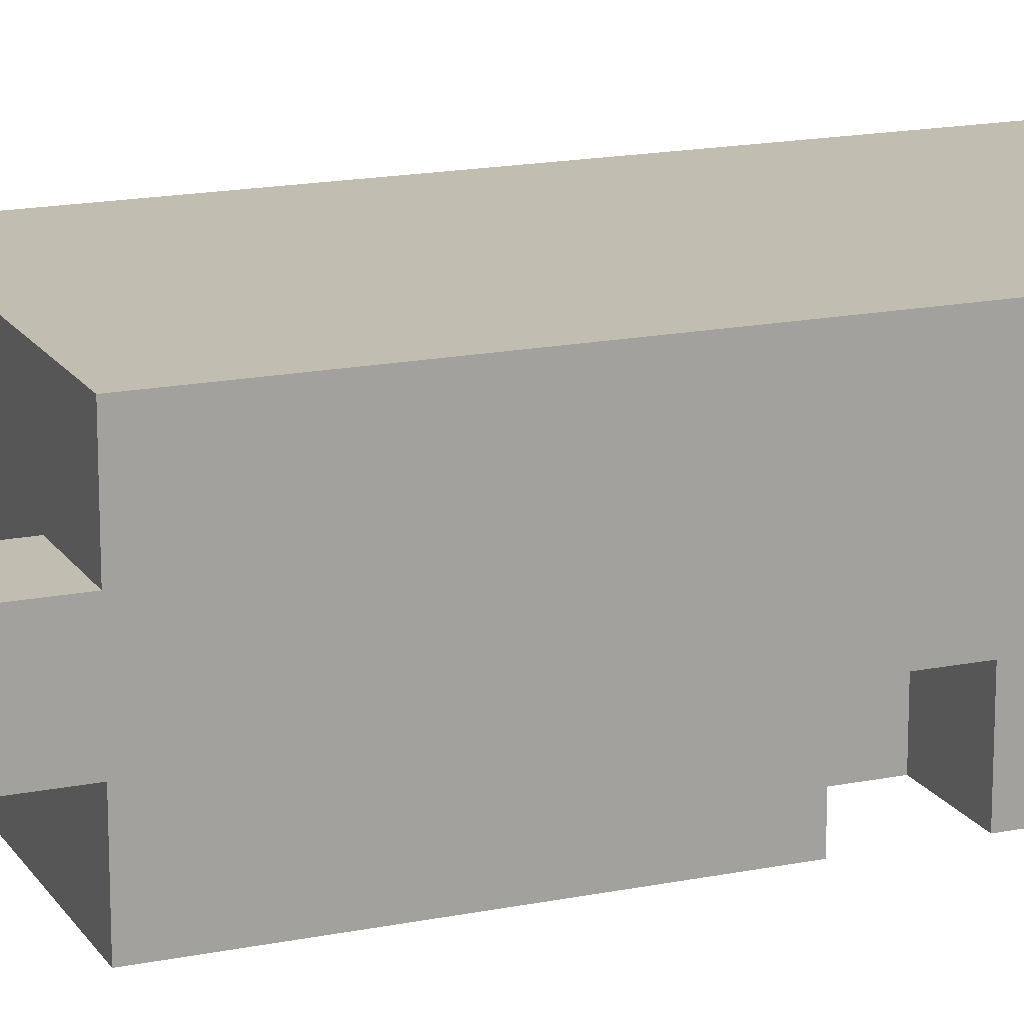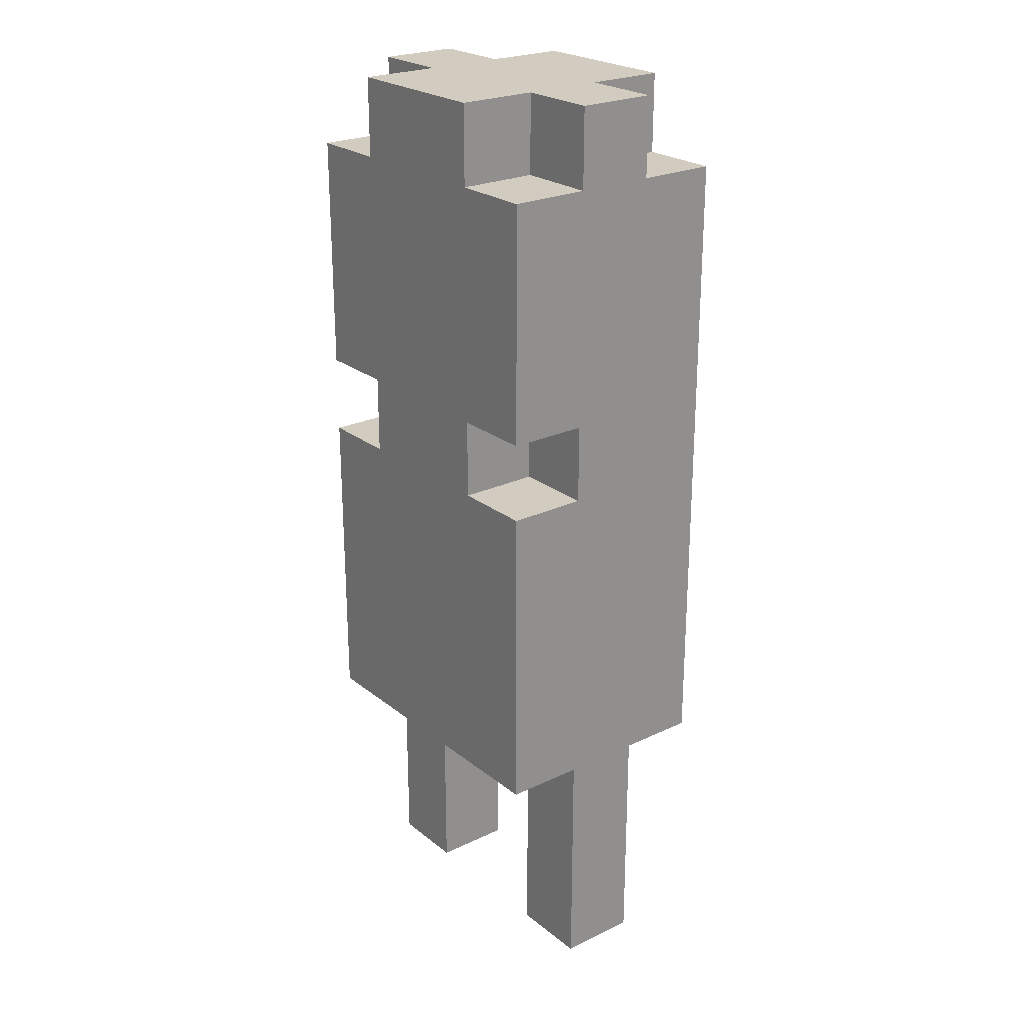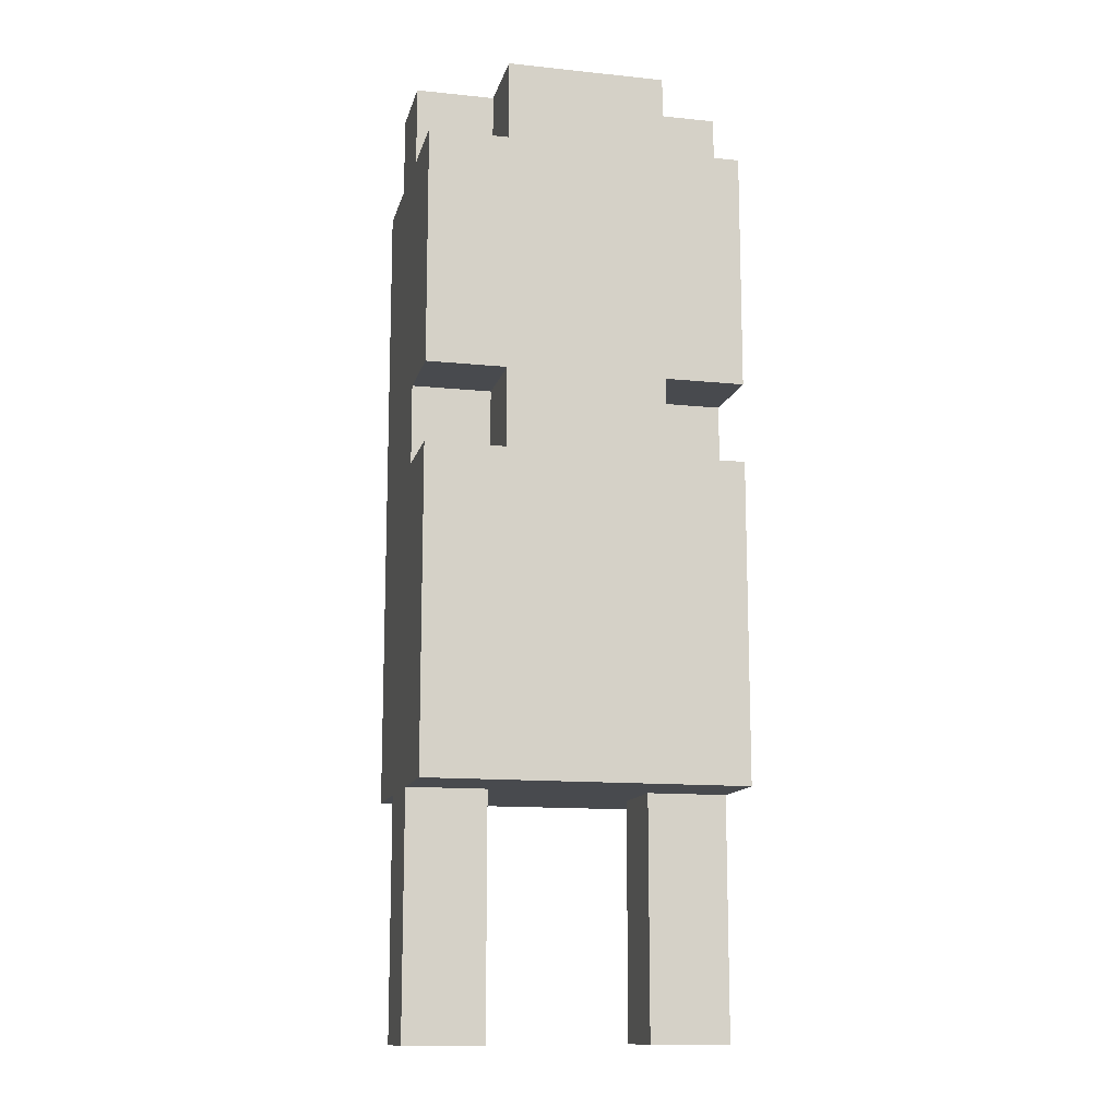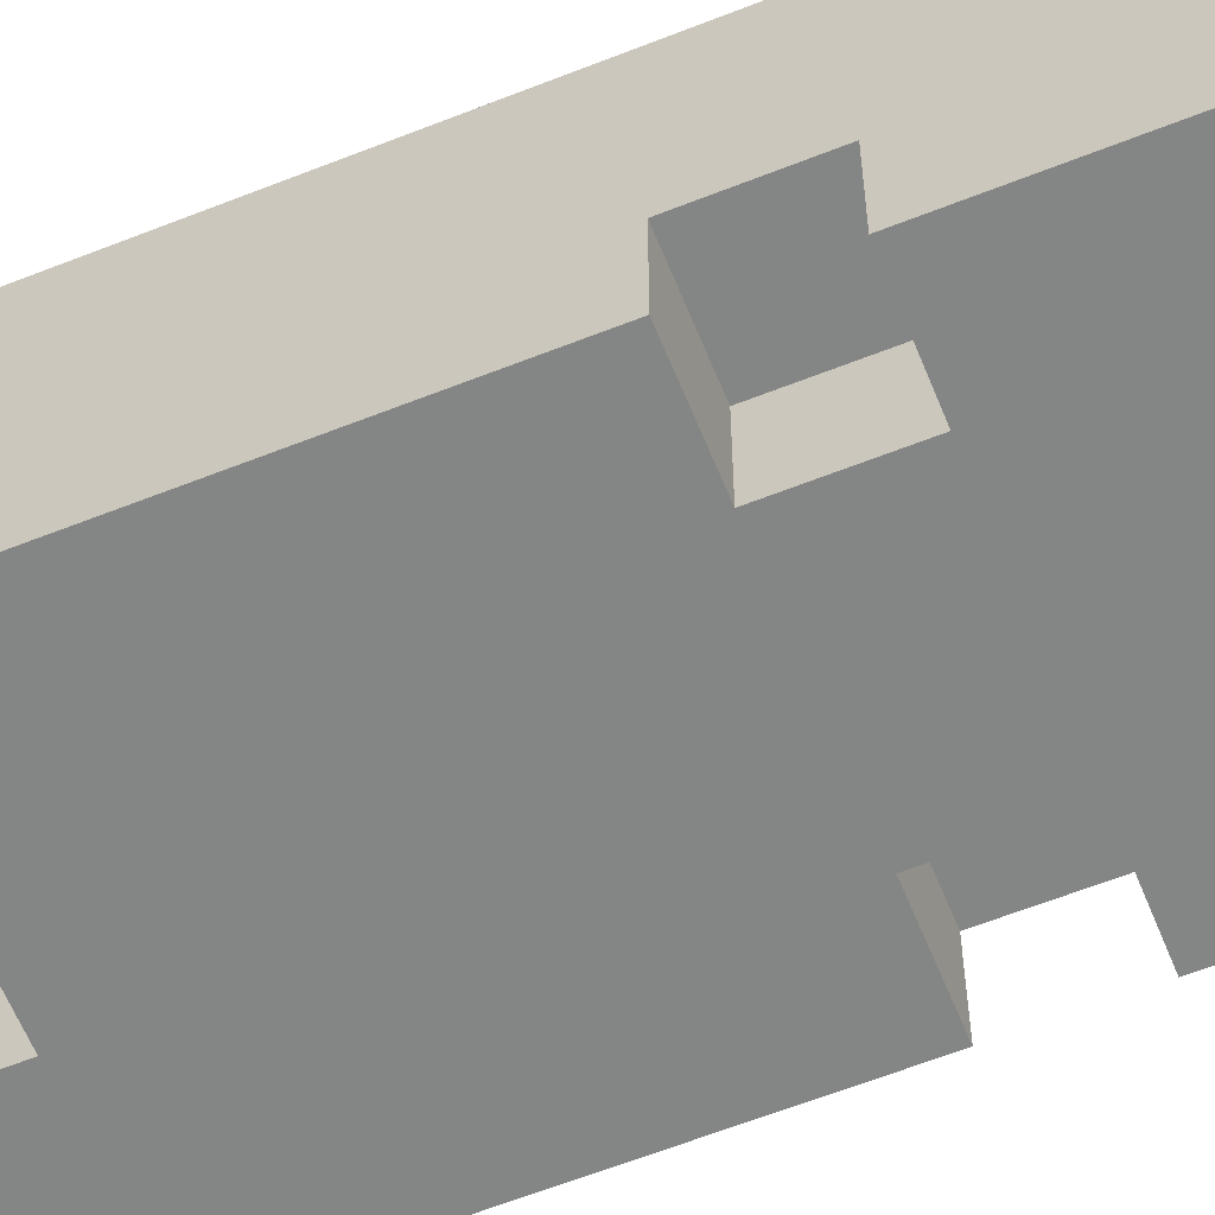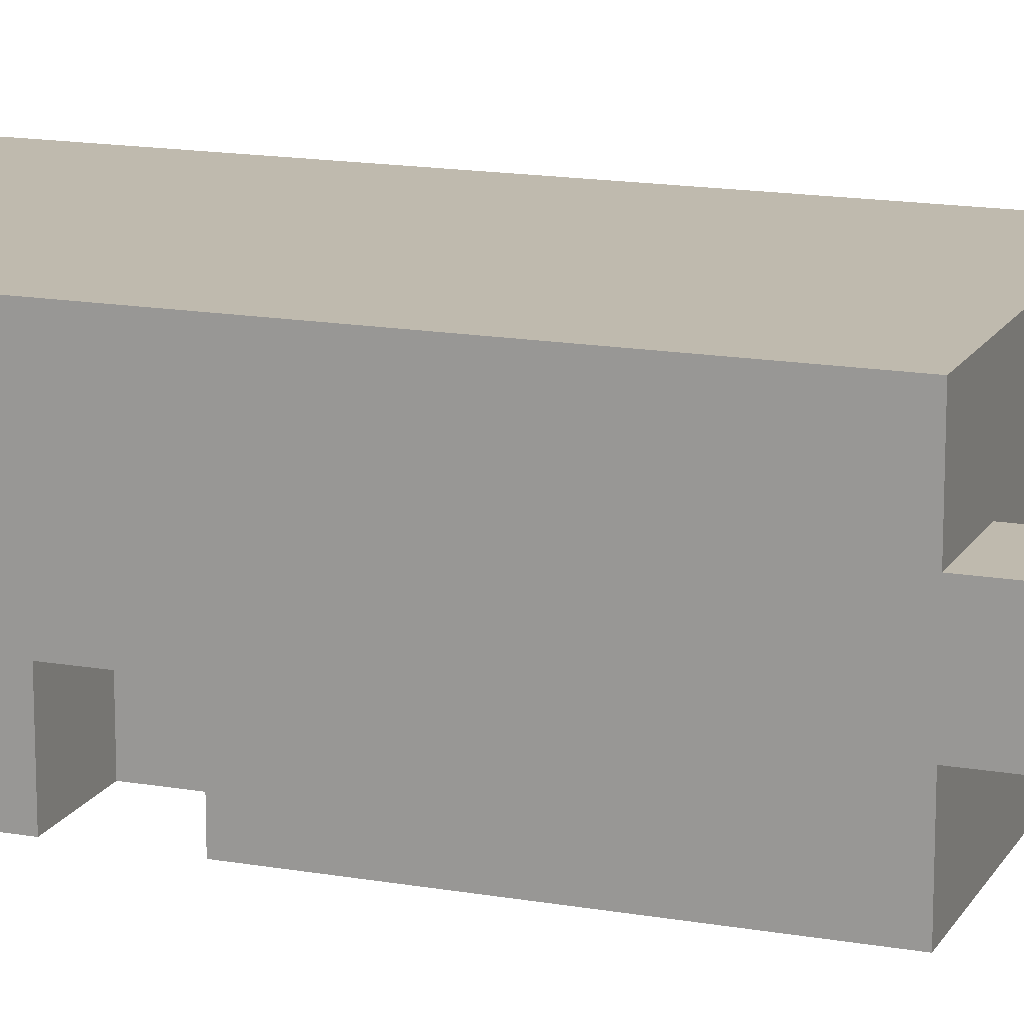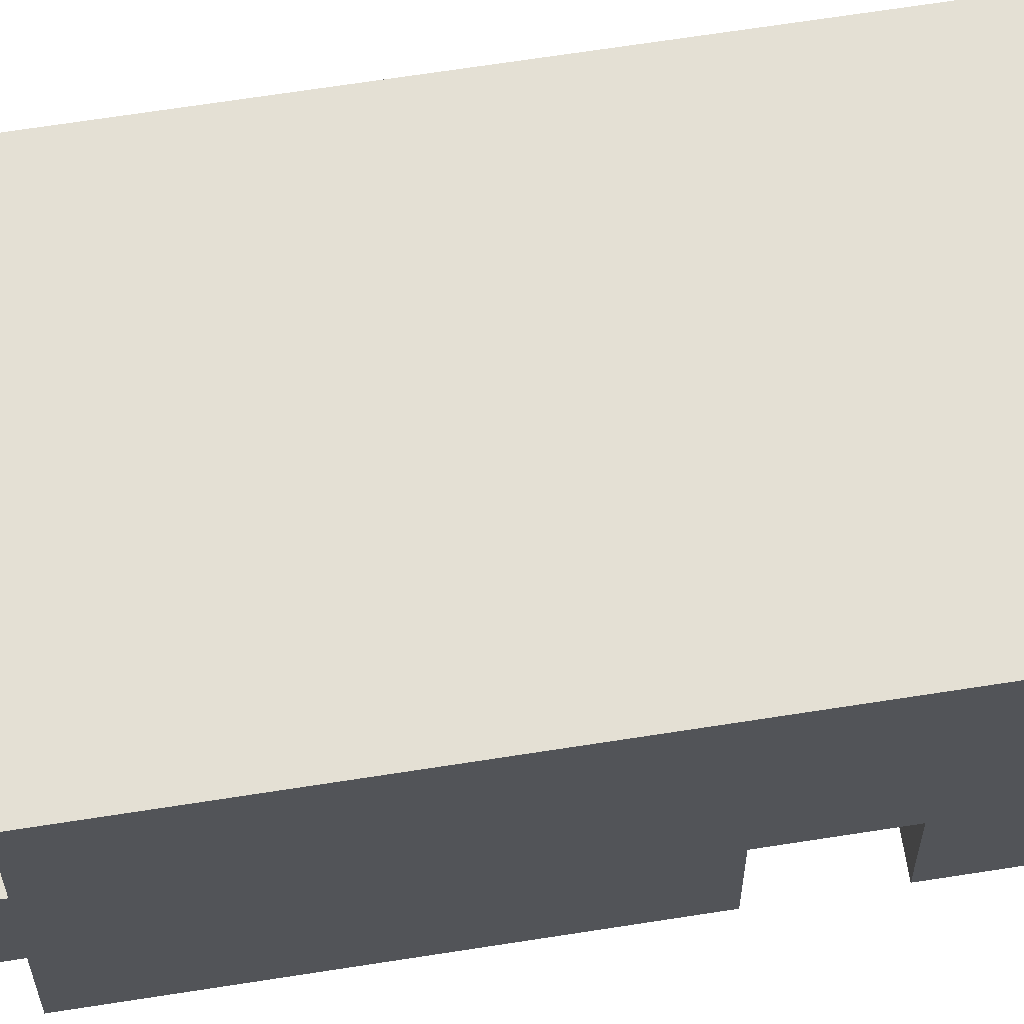
<metadata>
{"format":"obj","ext":"obj","renderer":"f3d","projection":"perspective","resolution":1024,"background":"white","views":[{"elev":16.8,"azim":67.7,"up":"+Z"},{"elev":24.2,"azim":-128.1,"up":"+Y"},{"elev":-12.9,"azim":166.7,"up":"+Y"},{"elev":-61.6,"azim":112.0,"up":"+Z"},{"elev":15.5,"azim":-69.7,"up":"+Z"},{"elev":66.1,"azim":81.0,"up":"+Z"}]}
</metadata>
<code>
o
v -1.2 0 1
v -1.2 0 0.9
v -1.2 0.1 1
v -1.2 0.1 0.9
v -1.2 0.2 1
v -1.2 0.2 0.9
v -1.2 0.3 1.1
v -1.2 0.3 1
v -1.2 0.3 0.9
v -1.2 0.3 0.8
v -1.2 0.4 1.1
v -1.2 0.4 1
v -1.2 0.4 0.9
v -1.2 0.4 0.8
v -1.2 0.5 1.1
v -1.2 0.5 1
v -1.2 0.6 1.1
v -1.2 0.6 1
v -1.2 0.6 0.9
v -1.2 0.6 0.8
v -1.2 0.7 1.1
v -1.2 0.7 0.9
v -1.2 0.7 0.8
v -1.2 0.8 1.1
v -1.2 0.8 1
v -1.2 0.8 0.9
v -1.2 0.8 0.8
v -1.2 0.9 1.1
v -1.2 0.9 1
v -1.2 1 1.1
v -1.2 1 1
v -1.2 1.1 1.1
v -1.2 1.1 1
v -1.2 1.1 0.9
v -1.2 1.1 0.8
v -1.2 1.2 1
v -1.2 1.2 0.9
v -1.1 0.7 0.9
v -1.1 0.7 0.8
v -1.1 0.8 0.9
v -1.1 0.8 0.8
v -1.1 1.1 1.1
v -1.1 1.1 1
v -1.1 1.1 0.9
v -1.1 1.1 0.8
v -1.1 1.2 1.1
v -1.1 1.2 1
v -1.1 1.2 0.9
v -1.1 1.2 0.8
v -0.9 0 1
v -0.9 0 0.9
v -0.9 0.1 1
v -0.9 0.1 0.9
v -0.9 0.2 1
v -0.9 0.2 0.9
v -0.9 0.3 1
v -0.9 0.3 0.9
v -1.1 0 1
v -1.1 0 0.9
v -1.1 0.1 1
v -1.1 0.1 0.9
v -1.1 0.2 1
v -1.1 0.2 0.9
v -1.1 0.3 1
v -1.1 0.3 0.9
v -0.9 0.7 0.9
v -0.9 0.7 0.8
v -0.9 0.8 0.9
v -0.9 0.8 0.8
v -0.9 1.1 1.1
v -0.9 1.1 1
v -0.9 1.1 0.9
v -0.9 1.1 0.8
v -0.9 1.2 1.1
v -0.9 1.2 1
v -0.9 1.2 0.9
v -0.9 1.2 0.8
v -0.8 0 1
v -0.8 0 0.9
v -0.8 0.1 1
v -0.8 0.1 0.9
v -0.8 0.2 1
v -0.8 0.2 0.9
v -0.8 0.3 1.1
v -0.8 0.3 1
v -0.8 0.3 0.9
v -0.8 0.3 0.8
v -0.8 0.4 1.1
v -0.8 0.4 1
v -0.8 0.4 0.9
v -0.8 0.4 0.8
v -0.8 0.5 1.1
v -0.8 0.5 1
v -0.8 0.5 0.9
v -0.8 0.7 1.1
v -0.8 0.7 1
v -0.8 0.7 0.9
v -0.8 0.7 0.8
v -0.8 0.8 1.1
v -0.8 0.8 1
v -0.8 0.8 0.9
v -0.8 0.8 0.8
v -0.8 0.9 1.1
v -0.8 0.9 1
v -0.8 1 1.1
v -0.8 1 1
v -0.8 1.1 1.1
v -0.8 1.1 1
v -0.8 1.1 0.9
v -0.8 1.1 0.8
v -0.8 1.2 1
v -0.8 1.2 0.9
v -1.2 0.3 1.1
v -1.2 0.4 1.1
v -1.2 0.5 1.1
v -1.2 0.6 1.1
v -1.2 0.7 1.1
v -1.2 0.8 1.1
v -1.2 0.9 1.1
v -1.2 1 1.1
v -1.2 1.1 1.1
v -1.1 0.3 1.1
v -1.1 0.4 1.1
v -1.1 0.5 1.1
v -1.1 0.6 1.1
v -1.1 0.8 1.1
v -1.1 0.9 1.1
v -1.1 1.1 1.1
v -1.1 1.2 1.1
v -1 0.3 1.1
v -1 0.4 1.1
v -1 0.6 1.1
v -1 0.7 1.1
v -0.9 0.4 1.1
v -0.9 0.5 1.1
v -0.9 0.8 1.1
v -0.9 0.9 1.1
v -0.9 1.1 1.1
v -0.9 1.2 1.1
v -0.8 0.3 1.1
v -0.8 0.4 1.1
v -0.8 0.5 1.1
v -0.8 0.7 1.1
v -0.8 0.8 1.1
v -0.8 0.9 1.1
v -0.8 1 1.1
v -0.8 1.1 1.1
v -1.2 0 1
v -1.2 0.1 1
v -1.2 0.2 1
v -1.2 0.3 1
v -1.2 1.1 1
v -1.2 1.2 1
v -1.1 0 1
v -1.1 0.1 1
v -1.1 0.2 1
v -1.1 0.3 1
v -1.1 1.1 1
v -1.1 1.2 1
v -0.9 0 1
v -0.9 0.1 1
v -0.9 0.2 1
v -0.9 0.3 1
v -0.9 1.1 1
v -0.9 1.2 1
v -0.8 0 1
v -0.8 0.1 1
v -0.8 0.2 1
v -0.8 0.3 1
v -0.8 1.1 1
v -0.8 1.2 1
v -1.2 0 0.9
v -1.2 0.1 0.9
v -1.2 0.2 0.9
v -1.2 0.3 0.9
v -1.2 0.7 0.9
v -1.2 0.8 0.9
v -1.2 1.1 0.9
v -1.2 1.2 0.9
v -1.1 0 0.9
v -1.1 0.1 0.9
v -1.1 0.2 0.9
v -1.1 0.3 0.9
v -1.1 0.7 0.9
v -1.1 0.8 0.9
v -1.1 1.1 0.9
v -1.1 1.2 0.9
v -0.9 0 0.9
v -0.9 0.1 0.9
v -0.9 0.2 0.9
v -0.9 0.3 0.9
v -0.9 0.7 0.9
v -0.9 0.8 0.9
v -0.9 1.1 0.9
v -0.9 1.2 0.9
v -0.8 0 0.9
v -0.8 0.1 0.9
v -0.8 0.2 0.9
v -0.8 0.3 0.9
v -0.8 0.7 0.9
v -0.8 0.8 0.9
v -0.8 1.1 0.9
v -0.8 1.2 0.9
v -1.2 0.3 0.8
v -1.2 0.4 0.8
v -1.2 0.6 0.8
v -1.2 0.7 0.8
v -1.2 0.8 0.8
v -1.2 1.1 0.8
v -1.1 0.4 0.8
v -1.1 0.6 0.8
v -1.1 0.7 0.8
v -1.1 0.8 0.8
v -1.1 1.1 0.8
v -1.1 1.2 0.8
v -1 0.3 0.8
v -1 0.4 0.8
v -1 0.6 0.8
v -0.9 0.4 0.8
v -0.9 0.6 0.8
v -0.9 0.7 0.8
v -0.9 0.8 0.8
v -0.9 1.1 0.8
v -0.9 1.2 0.8
v -0.8 0.3 0.8
v -0.8 0.4 0.8
v -0.8 0.7 0.8
v -0.8 0.8 0.8
v -0.8 1.1 0.8
v -1.2 0 1
v -1.1 0 1
v -0.9 0 1
v -0.8 0 1
v -1.2 0 0.9
v -1.1 0 0.9
v -0.9 0 0.9
v -0.8 0 0.9
v -1.2 0.3 1.1
v -1.1 0.3 1.1
v -1 0.3 1.1
v -0.8 0.3 1.1
v -1.2 0.3 1
v -1.1 0.3 1
v -1 0.3 1
v -0.9 0.3 1
v -0.8 0.3 1
v -1.2 0.3 0.9
v -1.1 0.3 0.9
v -1 0.3 0.9
v -0.9 0.3 0.9
v -0.8 0.3 0.9
v -1.2 0.3 0.8
v -1 0.3 0.8
v -0.8 0.3 0.8
v -1.2 0.8 0.9
v -1.1 0.8 0.9
v -0.9 0.8 0.9
v -0.8 0.8 0.9
v -1.2 0.8 0.8
v -1.1 0.8 0.8
v -0.9 0.8 0.8
v -0.8 0.8 0.8
v -1.2 0.7 0.9
v -1.1 0.7 0.9
v -0.9 0.7 0.9
v -0.8 0.7 0.9
v -1.2 0.7 0.8
v -1.1 0.7 0.8
v -0.9 0.7 0.8
v -0.8 0.7 0.8
v -1.2 1.1 1.1
v -1.1 1.1 1.1
v -0.9 1.1 1.1
v -0.8 1.1 1.1
v -1.2 1.1 1
v -1.1 1.1 1
v -0.9 1.1 1
v -0.8 1.1 1
v -1.2 1.1 0.9
v -1.1 1.1 0.9
v -0.9 1.1 0.9
v -0.8 1.1 0.9
v -1.2 1.1 0.8
v -1.1 1.1 0.8
v -0.9 1.1 0.8
v -0.8 1.1 0.8
v -1.1 1.2 1.1
v -0.9 1.2 1.1
v -1.2 1.2 1
v -1.1 1.2 1
v -0.9 1.2 1
v -0.8 1.2 1
v -1.2 1.2 0.9
v -1.1 1.2 0.9
v -0.9 1.2 0.9
v -0.8 1.2 0.9
v -1.1 1.2 0.8
v -0.9 1.2 0.8
f 3 2 1
f 4 2 3
f 5 4 3
f 6 4 5
f 8 6 5
f 9 6 8
f 11 8 7
f 12 9 8
f 12 8 11
f 12 10 9
f 13 10 12
f 14 10 13
f 15 12 11
f 15 13 12
f 16 13 15
f 17 16 15
f 18 13 16
f 18 16 17
f 19 14 13
f 19 13 18
f 20 14 19
f 21 18 17
f 21 19 18
f 21 20 19
f 22 20 21
f 23 20 22
f 24 22 21
f 25 22 24
f 26 22 25
f 28 25 24
f 29 27 26
f 29 25 28
f 29 26 25
f 30 29 28
f 31 27 29
f 31 29 30
f 32 31 30
f 33 27 31
f 33 31 32
f 34 27 33
f 35 27 34
f 36 34 33
f 37 34 36
f 40 39 38
f 41 39 40
f 46 43 42
f 47 43 46
f 48 45 44
f 49 45 48
f 52 51 50
f 53 51 52
f 54 53 52
f 55 53 54
f 56 55 54
f 57 55 56
f 58 59 60
f 60 59 61
f 60 61 62
f 62 61 63
f 62 63 64
f 64 63 65
f 66 67 68
f 68 67 69
f 70 71 74
f 74 71 75
f 72 73 76
f 76 73 77
f 78 79 80
f 80 79 81
f 80 81 82
f 82 81 83
f 82 83 85
f 85 83 86
f 84 85 88
f 85 86 89
f 88 85 89
f 86 87 90
f 89 86 90
f 90 87 91
f 88 89 92
f 89 90 93
f 92 89 93
f 90 91 94
f 93 90 94
f 92 93 95
f 93 94 96
f 95 93 96
f 94 91 97
f 96 94 97
f 97 91 98
f 95 96 99
f 96 97 99
f 99 97 100
f 100 97 101
f 99 100 103
f 101 102 104
f 103 100 104
f 100 101 104
f 103 104 105
f 104 102 106
f 105 104 106
f 105 106 107
f 106 102 108
f 107 106 108
f 108 102 109
f 109 102 110
f 108 109 111
f 111 109 112
f 122 114 113
f 123 115 114
f 123 114 122
f 124 116 115
f 124 115 123
f 125 117 116
f 125 116 124
f 126 118 117
f 126 119 118
f 127 120 119
f 127 119 126
f 128 121 120
f 130 123 122
f 131 124 123
f 131 123 130
f 131 125 124
f 132 117 125
f 132 125 131
f 133 126 117
f 133 117 132
f 133 127 126
f 134 131 130
f 134 132 131
f 134 133 132
f 135 133 134
f 136 127 133
f 137 120 127
f 137 127 136
f 138 129 128
f 138 128 120
f 139 129 138
f 140 134 130
f 141 135 134
f 141 134 140
f 142 133 135
f 142 135 141
f 143 136 133
f 143 133 142
f 144 137 136
f 144 136 143
f 145 120 137
f 145 137 144
f 146 138 120
f 146 120 145
f 147 138 146
f 154 149 148
f 155 150 149
f 155 149 154
f 156 151 150
f 156 150 155
f 157 151 156
f 158 153 152
f 159 153 158
f 166 161 160
f 167 162 161
f 167 161 166
f 168 163 162
f 168 162 167
f 169 163 168
f 170 165 164
f 171 165 170
f 172 173 180
f 173 174 181
f 180 173 181
f 174 175 182
f 181 174 182
f 182 175 183
f 176 177 184
f 184 177 185
f 178 179 186
f 186 179 187
f 188 189 196
f 189 190 197
f 196 189 197
f 190 191 198
f 197 190 198
f 198 191 199
f 192 193 200
f 200 193 201
f 194 195 202
f 202 195 203
f 204 205 210
f 205 206 210
f 206 207 211
f 210 206 211
f 211 207 212
f 208 209 213
f 213 209 214
f 204 210 216
f 210 211 217
f 216 210 217
f 211 212 218
f 217 211 218
f 216 217 219
f 217 218 219
f 218 212 220
f 219 218 220
f 212 213 221
f 220 212 221
f 214 215 222
f 221 213 222
f 213 214 222
f 222 215 223
f 223 215 224
f 216 219 225
f 220 221 226
f 225 219 226
f 219 220 226
f 226 221 227
f 222 223 228
f 228 223 229
f 234 231 230
f 235 231 234
f 236 233 232
f 237 233 236
f 242 239 238
f 243 240 239
f 243 239 242
f 244 241 240
f 244 240 243
f 245 241 244
f 246 241 245
f 248 244 243
f 248 245 244
f 249 245 248
f 250 245 249
f 252 248 247
f 252 249 248
f 253 251 250
f 253 249 252
f 253 250 249
f 254 251 253
f 259 256 255
f 260 256 259
f 261 258 257
f 262 258 261
f 263 264 267
f 267 264 268
f 265 266 269
f 269 266 270
f 271 272 275
f 275 272 276
f 273 274 277
f 277 274 278
f 279 280 283
f 283 280 284
f 281 282 285
f 285 282 286
f 287 288 290
f 290 288 291
f 289 290 293
f 291 292 293
f 290 291 293
f 293 292 294
f 294 292 295
f 295 292 296
f 294 295 297
f 297 295 298

</code>
